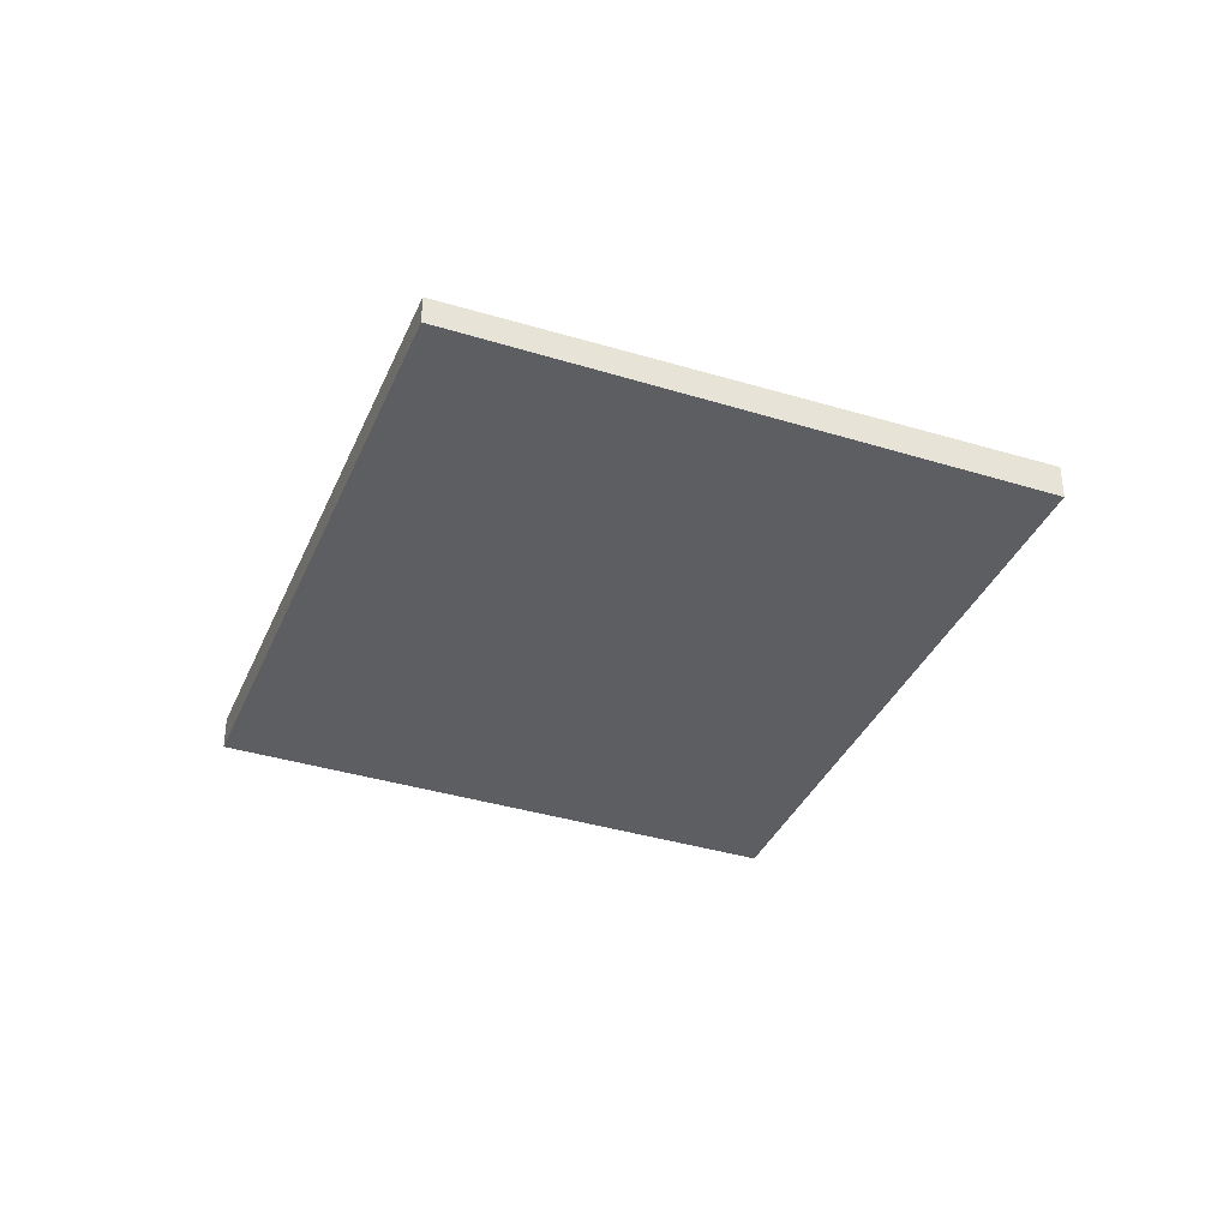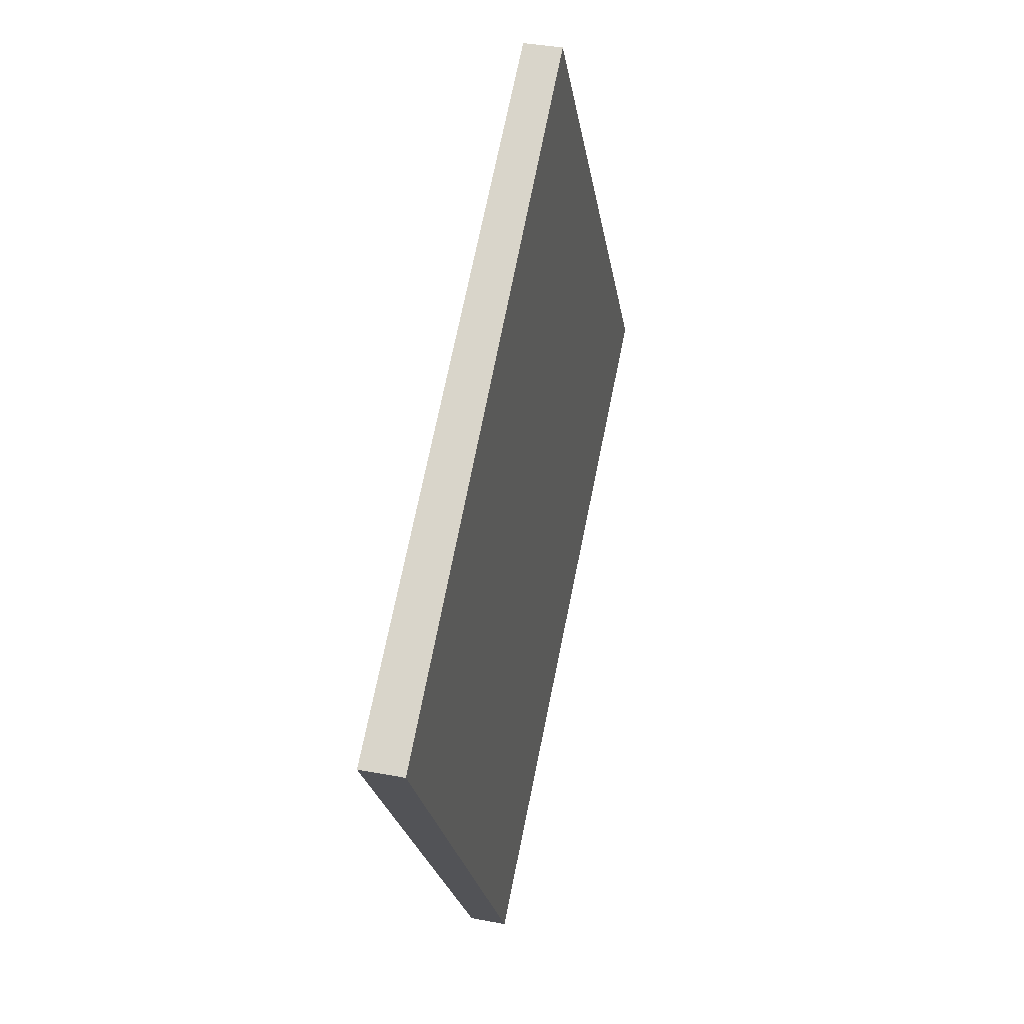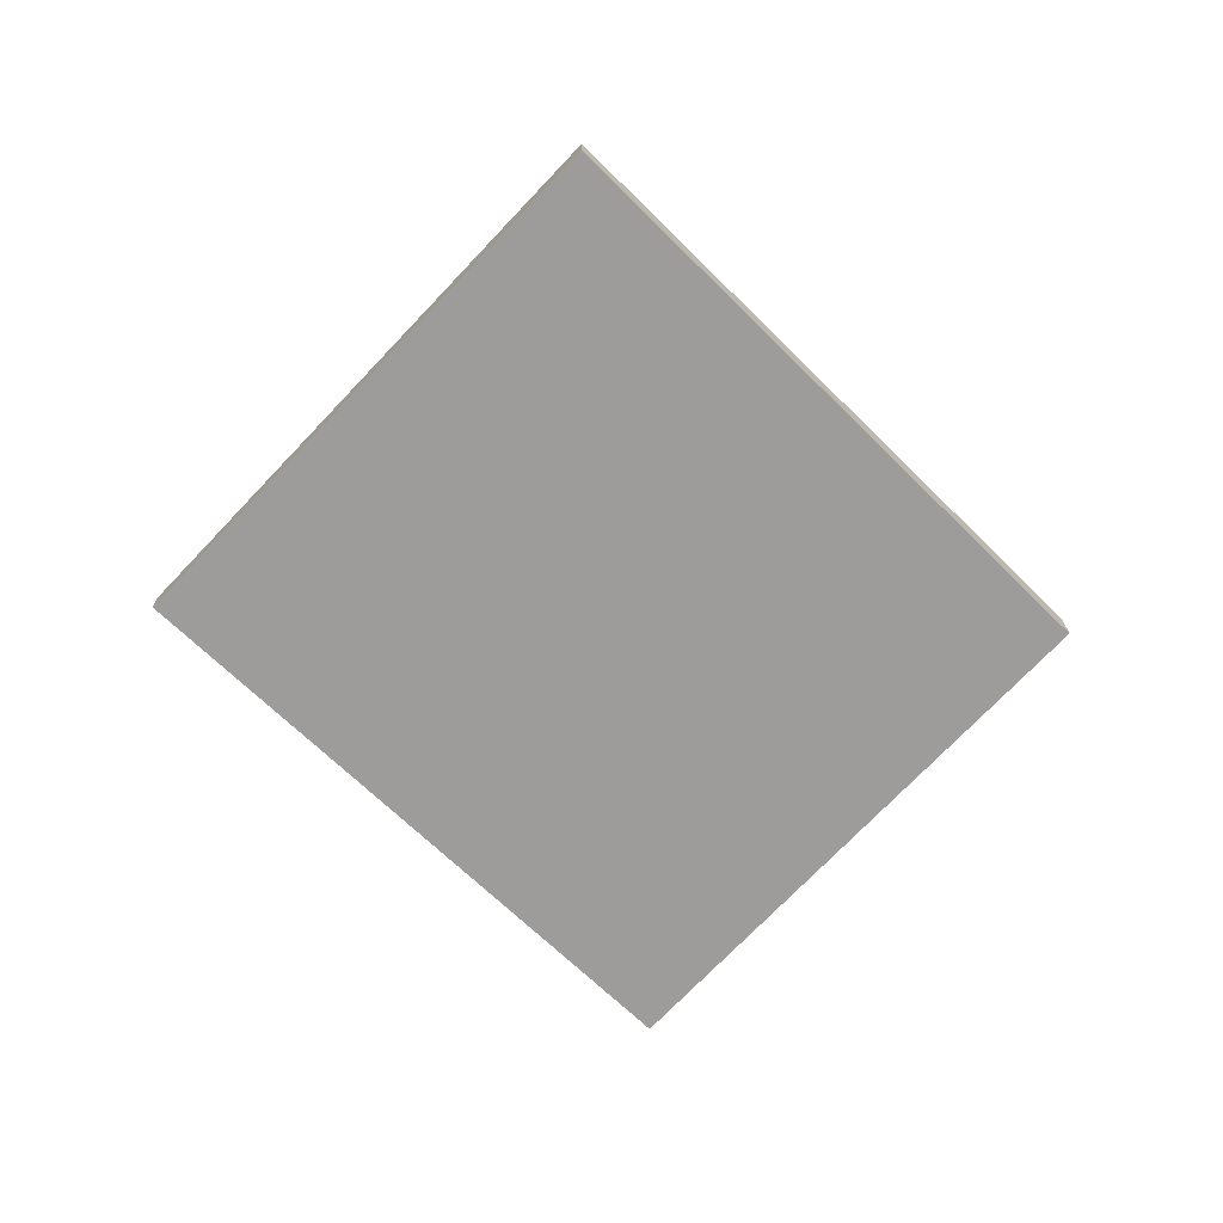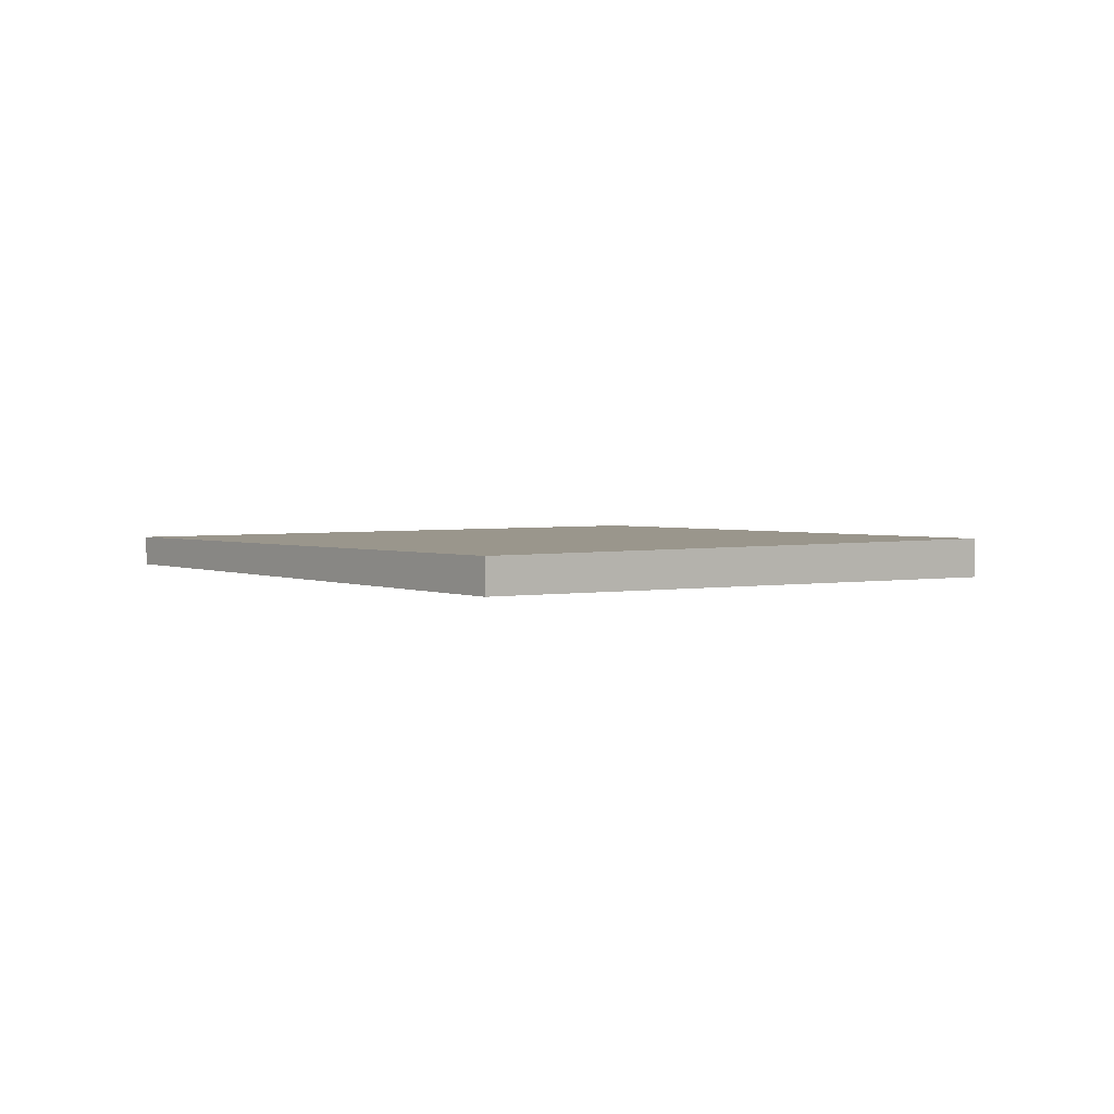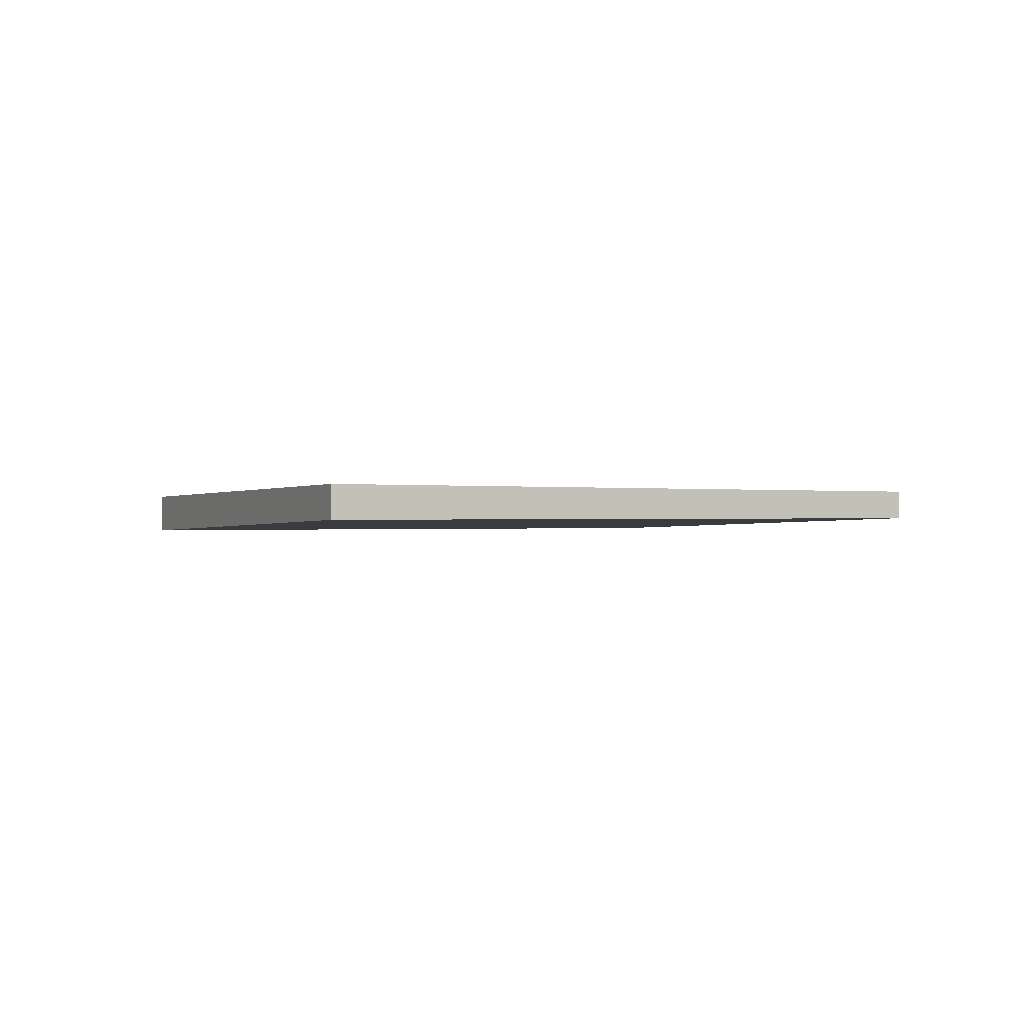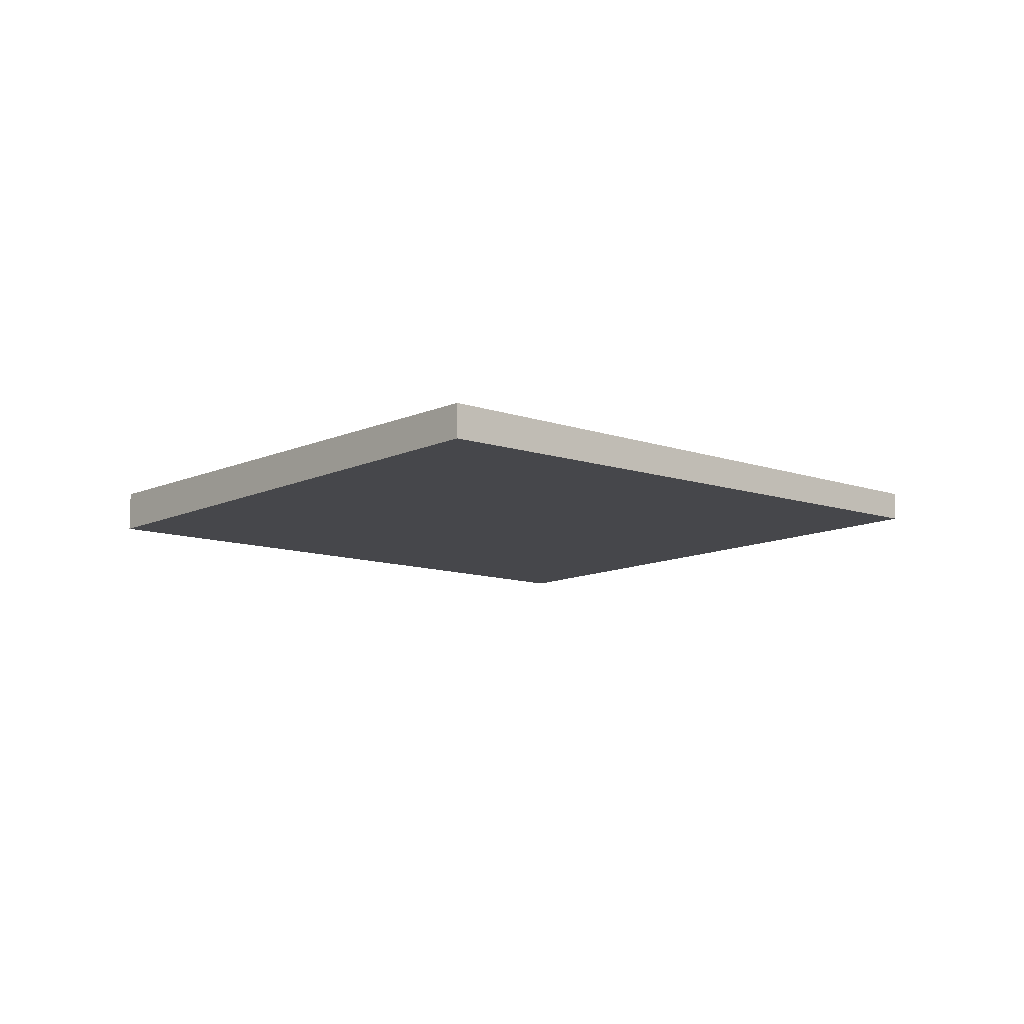
<metadata>
{"format":"obj","ext":"obj","renderer":"f3d","projection":"perspective","resolution":1024,"background":"white","views":[{"elev":-37.2,"azim":102.4,"up":"+Z"},{"elev":37.2,"azim":-76.2,"up":"+Y"},{"elev":-70.3,"azim":170.2,"up":"+Z"},{"elev":2.5,"azim":174.7,"up":"+Z"},{"elev":-0.9,"azim":7.7,"up":"+Z"},{"elev":-10.7,"azim":-8.2,"up":"+Z"}]}
</metadata>
<code>
v -2218 -1102 -0.1386
v -2217 -1104 -0.1134
v -2219 -1105 -0.1341
v -2220 -1103 -0.1585
v -2217 -1104 -0.1134
v -2218 -1102 -0.1386
v -2218 -1102 0
v -2217 -1104 0
v -2219 -1105 -0.1341
v -2217 -1104 -0.1134
v -2217 -1104 0
v -2219 -1105 2.776e-17
v -2220 -1103 -0.1585
v -2219 -1105 -0.1341
v -2219 -1105 2.776e-17
v -2220 -1103 0
v -2218 -1102 -0.1386
v -2220 -1103 -0.1585
v -2220 -1103 0
v -2218 -1102 0
v -2218 -1102 0
v -2217 -1104 0
v -2219 -1105 0
v -2220 -1103 0
f 2 3 4 1
f 6 7 8 5
f 10 11 12 9
f 14 15 16 13
f 18 19 20 17
f 22 23 24 21

</code>
